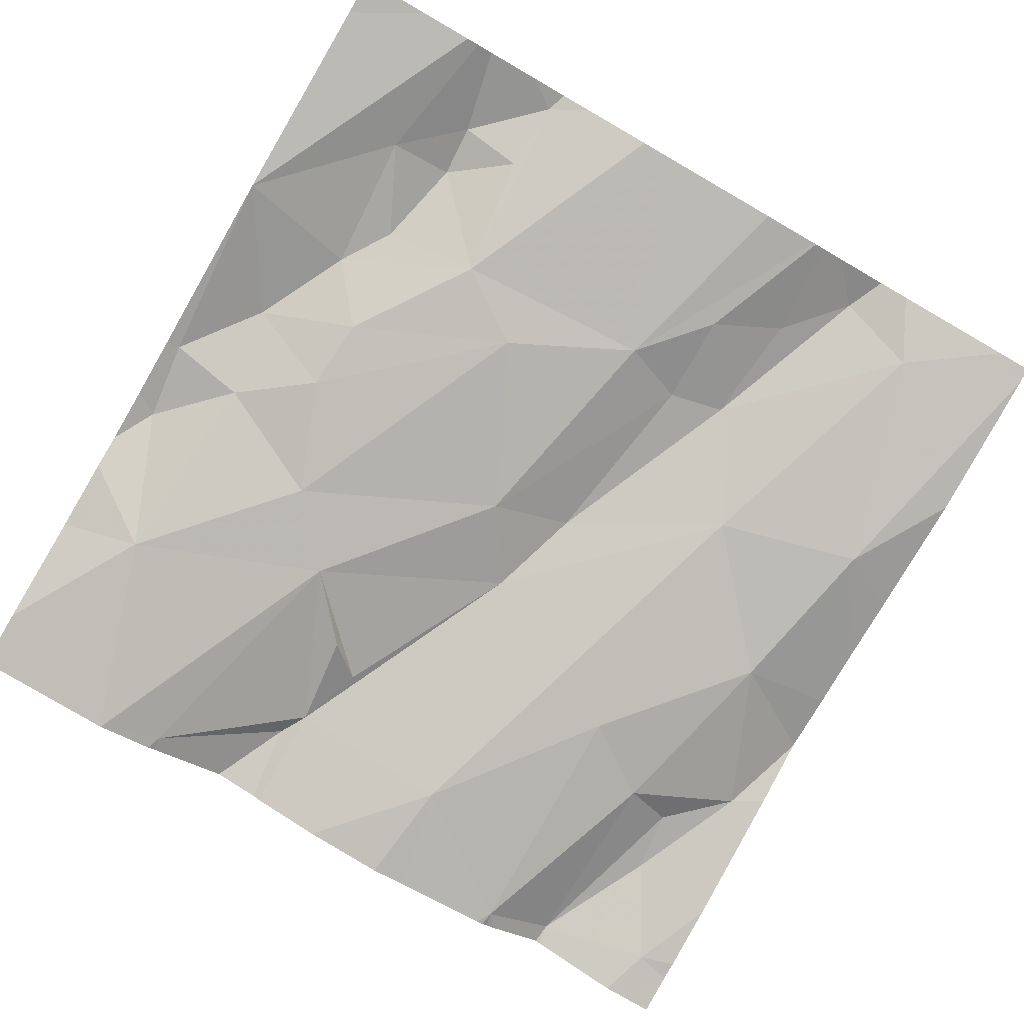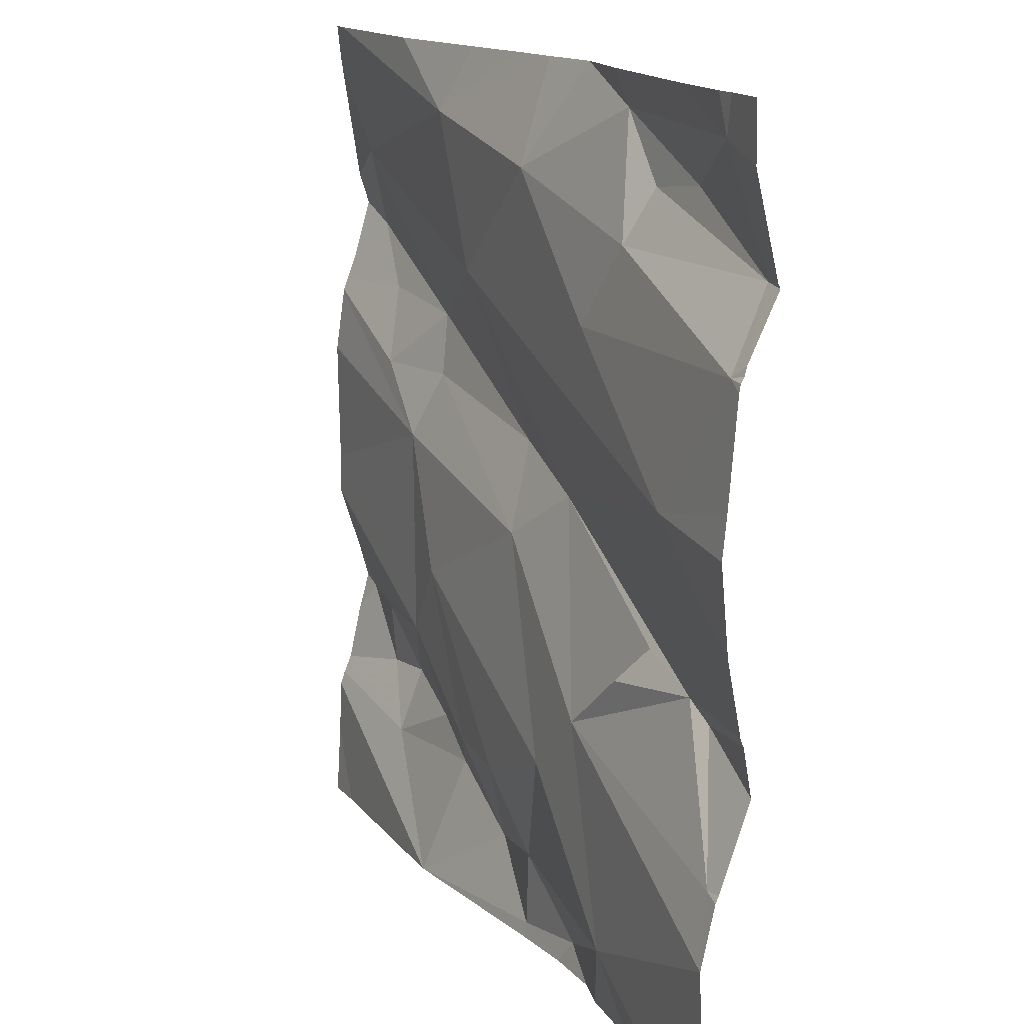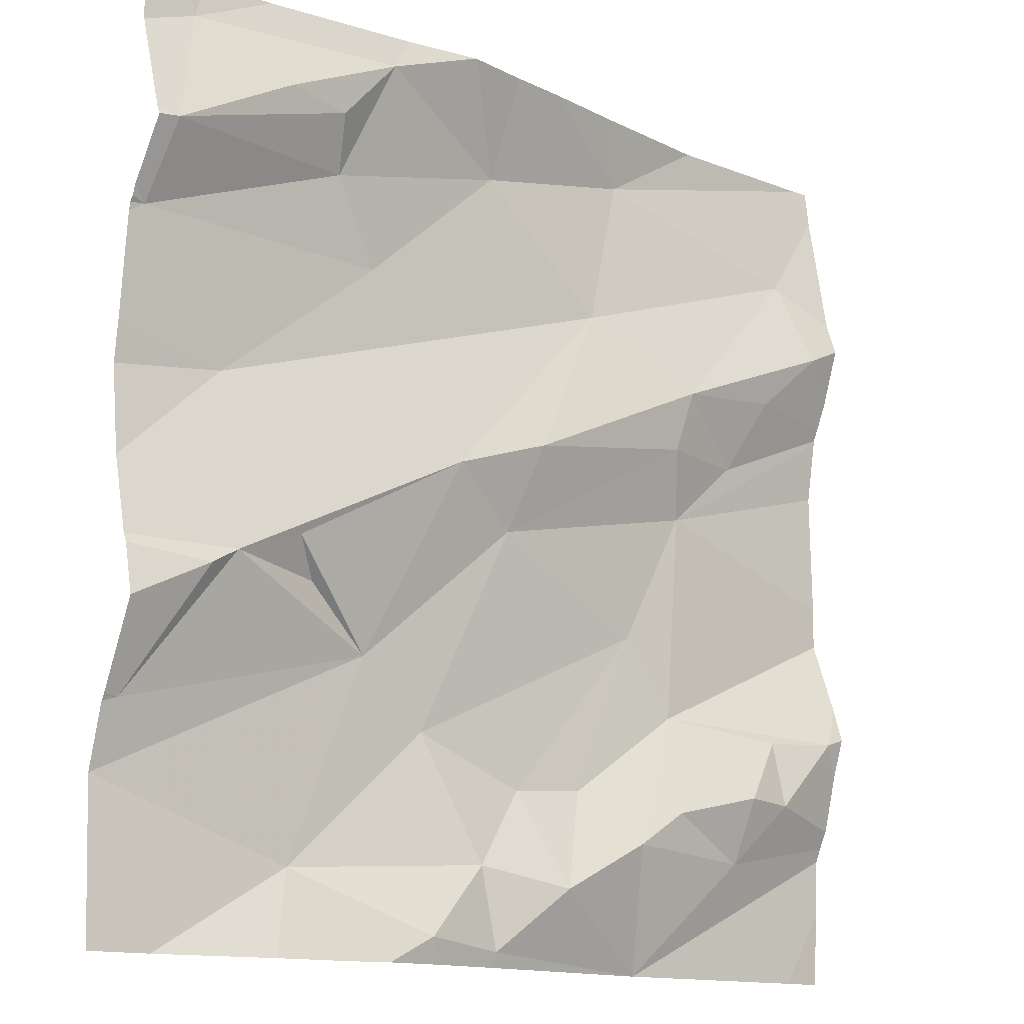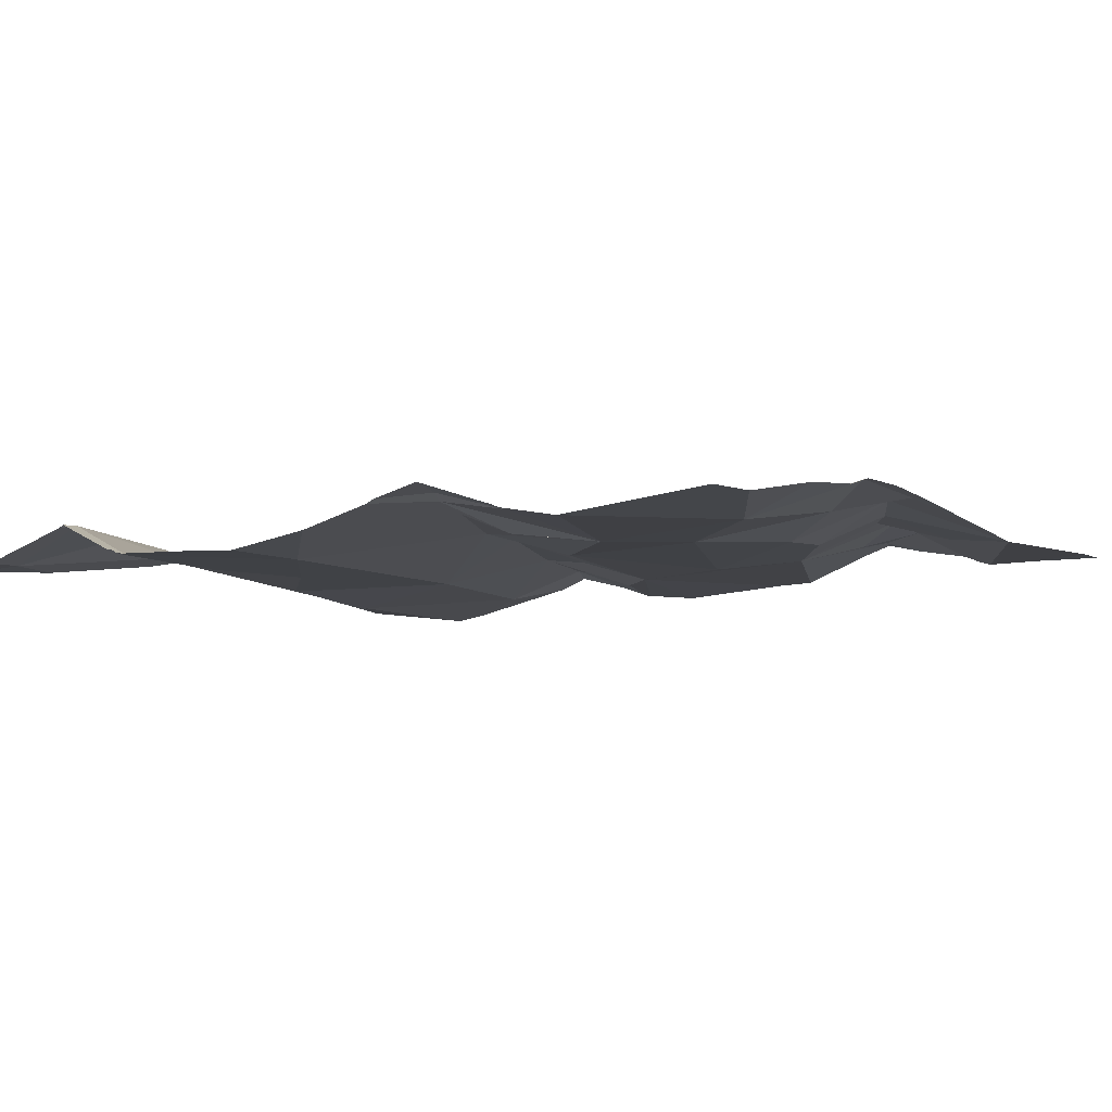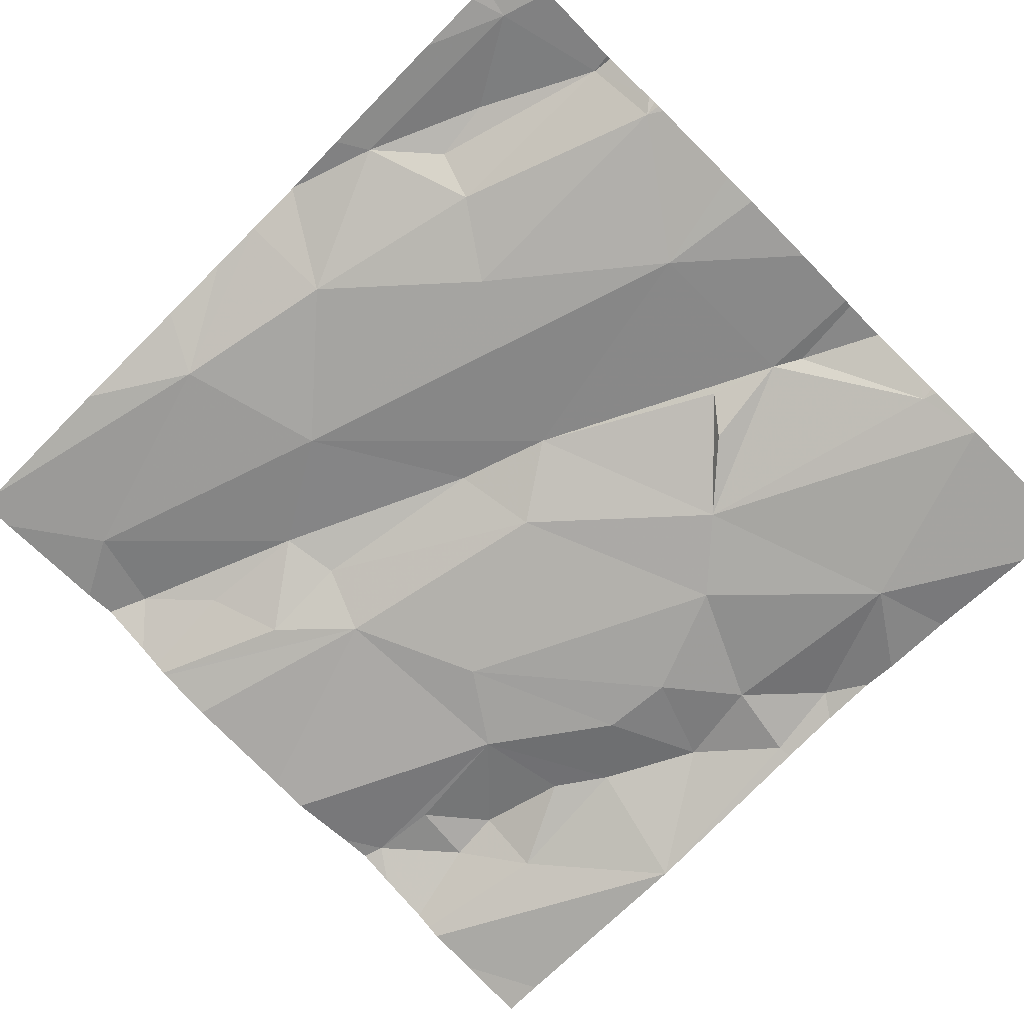
<metadata>
{"format":"obj","ext":"obj","renderer":"f3d","projection":"perspective","resolution":1024,"background":"white","views":[{"elev":-78.4,"azim":60.0,"up":"+Z"},{"elev":15.0,"azim":-120.9,"up":"+Y"},{"elev":-13.6,"azim":-46.8,"up":"+Y"},{"elev":-12.1,"azim":-56.6,"up":"+Z"},{"elev":-80.0,"azim":-135.1,"up":"+Z"}]}
</metadata>
<code>
v -45.95 279.6 503.2
v -45.95 280 503.2
v -45.95 280 503.2
v -45.95 280 503.2
v -45.95 279.5 503.2
v -46.86 280.3 503.1
v -45.95 280.1 503.2
v -45.95 280 503.2
v -45.95 279.5 503.2
v -45.95 279.5 503.2
v -45.95 279.8 503.2
v -45.95 279.9 503.2
v -46.89 279.6 503.1
v -46.89 280.1 503.1
v -46.79 279.9 503.1
v -46.61 280.1 503.1
v -46.32 280.1 503.2
v -46.62 280.3 503.2
v -46.85 280.3 503.1
v -46.68 279.7 503.1
v -46.72 279.7 503.1
v -46.61 279.6 503.1
v -46.52 279.9 503.2
v -46.82 279.7 503.1
v -46.46 279.4 503.2
v -46.76 280.3 503.1
v -46.55 279.4 503.2
v -46.43 279.8 503.2
v -46.21 279.9 503.2
v -46.41 279.9 503.2
v -46.19 280 503.2
v -46.72 279.3 503.1
v -46.46 279.3 503.2
v -46.1 279.9 503.2
v -46.52 280.3 503.2
v -45.95 279.4 503.2
v -46.69 279.4 503.1
v -46.21 279.5 503.2
v -46.11 279.5 503.2
v -46.11 279.5 503.2
v -46.27 279.5 503.2
v -45.98 279.6 503.2
v -46.05 279.5 503.2
v -46.06 279.6 503.2
v -46.18 279.9 503.2
v -46.25 279.7 503.2
v -46.79 279.7 503.1
v -46.69 280.2 503.2
v -46.67 280.1 503.1
v -46.6 280.3 503.2
v -46.41 279.5 503.1
v -46.47 279.4 503.2
v -46.53 279.6 503.1
v -46.33 279.5 503.2
v -46.37 279.4 503.2
v -45.95 279.3 503.2
v -46.07 280 503.2
v -46.19 279.6 503.2
v -46.24 279.3 503.2
v -46 280.1 503.2
v -46.63 279.3 503.1
v -46.3 280.3 503.2
v -46 279.3 503.2
v -46.24 279.3 503.2
v -46.6 279.3 503.2
v -46.16 280.3 503.2
v -46.46 280.2 503.2
v -46.89 280.1 503.2
v -46.27 280.2 503.2
v -46.76 280.2 503.2
v -46.03 280.2 503.2
v -46.53 279.3 503.2
v -46.91 279.6 503.1
v -46.91 279.6 503.1
v -46.91 279.6 503.1
v -46.91 279.9 503.1
v -46.91 280 503.1
v -46.91 279.7 503.1
v -46.91 279.7 503.1
v -46.91 279.8 503.1
v -46.91 279.9 503.1
v -46.52 280.3 503.2
v -46.45 280.3 503.2
v -46.91 279.7 503.1
v -46.91 279.6 503.1
v -46.91 279.5 503.1
v -46.91 279.5 503.1
v -46.91 279.5 503.1
v -46.91 280.1 503.1
v -46.91 280.1 503.1
v -46.91 280.2 503.1
v -46.91 280.1 503.1
v -46.91 280.1 503.1
v -46.91 280.1 503.1
v -45.95 279.7 503.2
v -45.95 279.7 503.2
v -45.95 280.1 503.2
v -45.95 280.3 503.2
v -45.95 279.6 503.2
v -46.24 279.3 503.2
v -46.24 279.3 503.2
v -46.84 279.3 503.1
v -46.91 279.3 503.1
v -46.39 280.3 503.2
v -45.97 280.3 503.2
v -46.84 280.3 503.1
v -46.86 280.3 503.1
v -46.91 280.3 503.1
v -45.95 280.3 503.2
f 99 42 1
f 106 19 26
f 76 14 77
f 17 16 15
f 26 18 50
f 21 20 22
f 23 21 22
f 98 71 97
f 25 27 72
f 23 22 28
f 30 29 31
f 31 29 34
f 104 69 62
f 39 38 40
f 40 38 41
f 42 43 10
f 39 43 44
f 46 45 28
f 42 44 43
f 79 47 84
f 13 24 78
f 18 48 49
f 47 20 21
f 22 47 13
f 22 20 47
f 52 51 53
f 54 51 55
f 51 52 55
f 47 24 13
f 47 21 23
f 57 34 3
f 3 45 8
f 17 23 30
f 30 23 28
f 45 29 28
f 30 28 29
f 58 46 54
f 23 17 15
f 55 52 25
f 15 47 23
f 65 37 61
f 28 53 46
f 59 55 25
f 41 54 55
f 17 30 31
f 60 57 2
f 105 69 98
f 34 57 31
f 66 69 105
f 46 58 45
f 55 59 41
f 41 59 40
f 40 59 9
f 43 39 40
f 38 39 58
f 45 34 29
f 17 67 16
f 11 58 95
f 54 41 58
f 41 38 58
f 14 49 68
f 47 15 80
f 49 16 67
f 22 13 86
f 52 53 37
f 37 27 52
f 37 22 87
f 52 27 25
f 59 25 33
f 58 39 44
f 95 42 96
f 58 44 42
f 18 67 35
f 15 16 14
f 97 71 7
f 67 18 49
f 96 42 99
f 83 69 104
f 68 19 91
f 68 70 19
f 89 68 93
f 102 37 88
f 70 68 48
f 19 70 18
f 60 71 31
f 69 17 71
f 71 60 7
f 17 31 71
f 60 31 57
f 101 59 100
f 46 53 51
f 95 58 42
f 37 53 22
f 62 69 66
f 6 19 106
f 22 53 28
f 51 54 46
f 100 59 64
f 10 40 5
f 63 59 101
f 83 67 69
f 69 71 98
f 69 67 17
f 5 40 9
f 16 49 14
f 9 59 36
f 70 48 18
f 49 48 68
f 64 59 33
f 73 13 85
f 74 13 73
f 63 36 59
f 75 13 74
f 7 60 4
f 76 15 14
f 11 45 58
f 77 14 94
f 78 24 79
f 12 45 11
f 61 37 32
f 79 24 47
f 80 15 81
f 82 18 35
f 35 67 83
f 81 15 76
f 65 27 37
f 102 88 103
f 50 18 82
f 84 47 80
f 85 13 78
f 4 60 2
f 8 45 12
f 86 13 75
f 87 22 86
f 56 36 63
f 88 37 87
f 2 57 3
f 89 14 68
f 90 14 89
f 3 34 45
f 32 37 102
f 91 19 107
f 92 68 91
f 1 42 10
f 10 43 40
f 93 68 92
f 94 14 90
f 33 25 72
f 72 27 65
f 105 98 109
f 26 19 18
f 107 19 6
f 108 91 107

</code>
